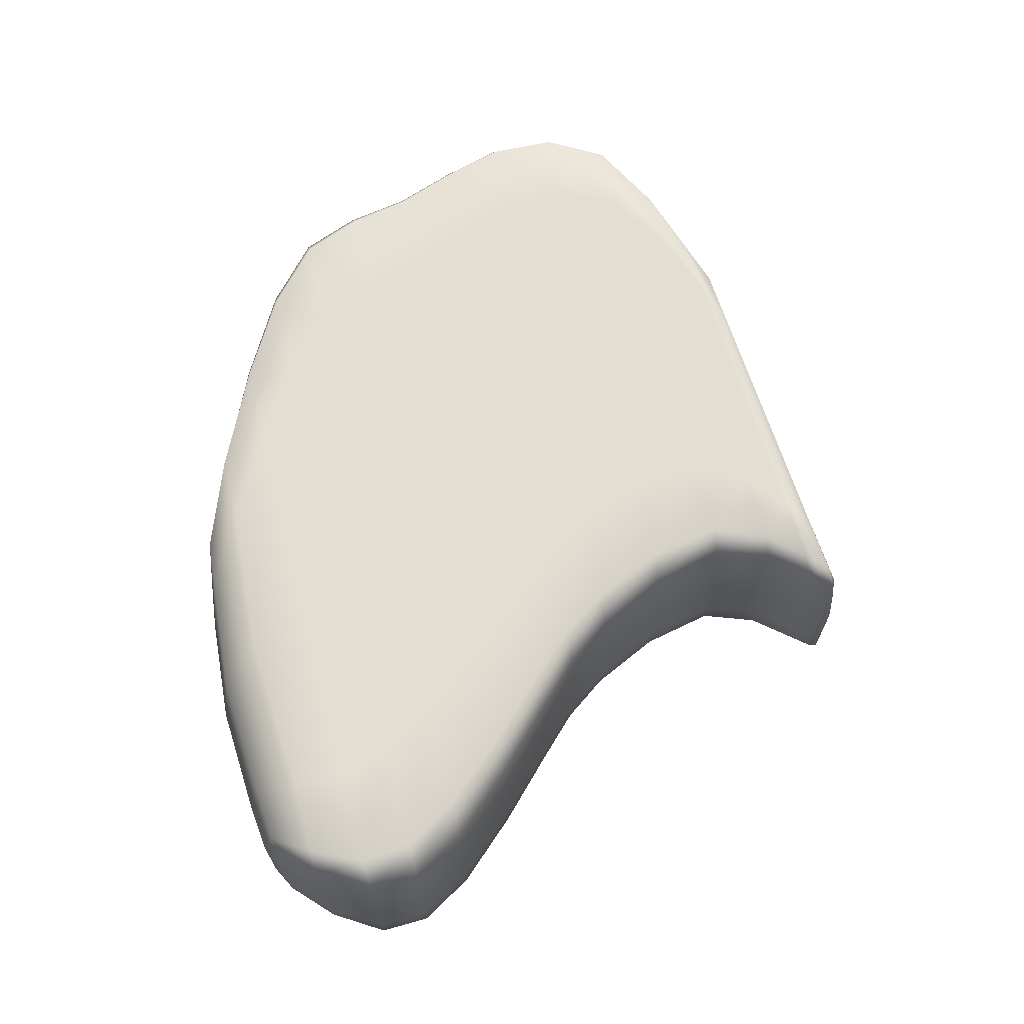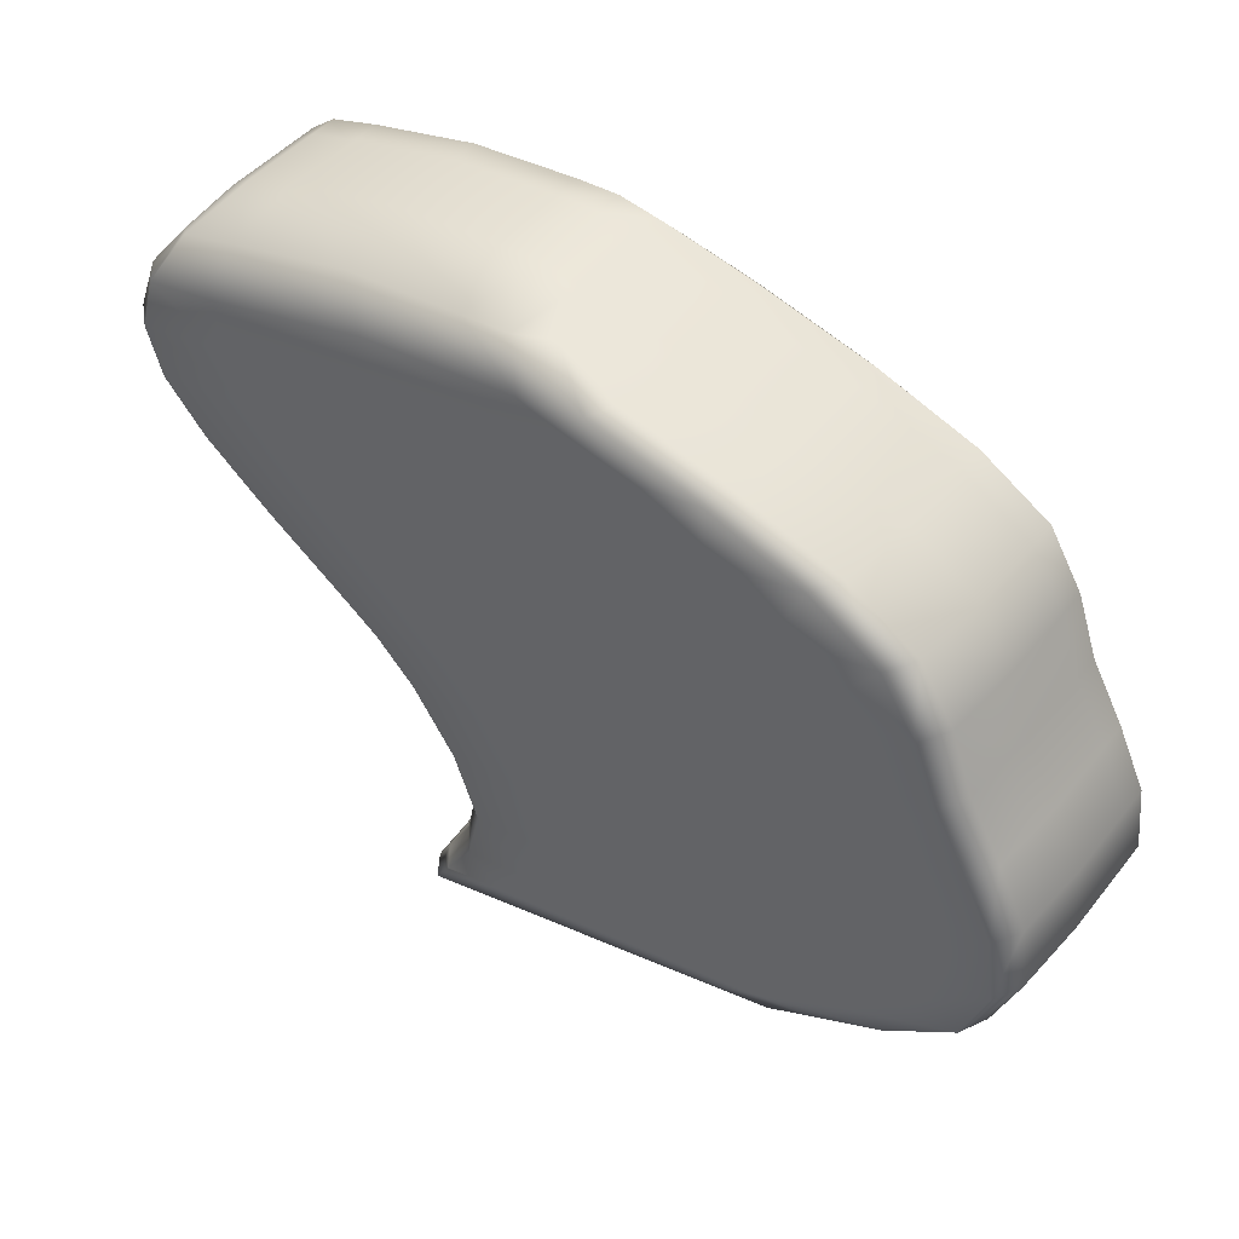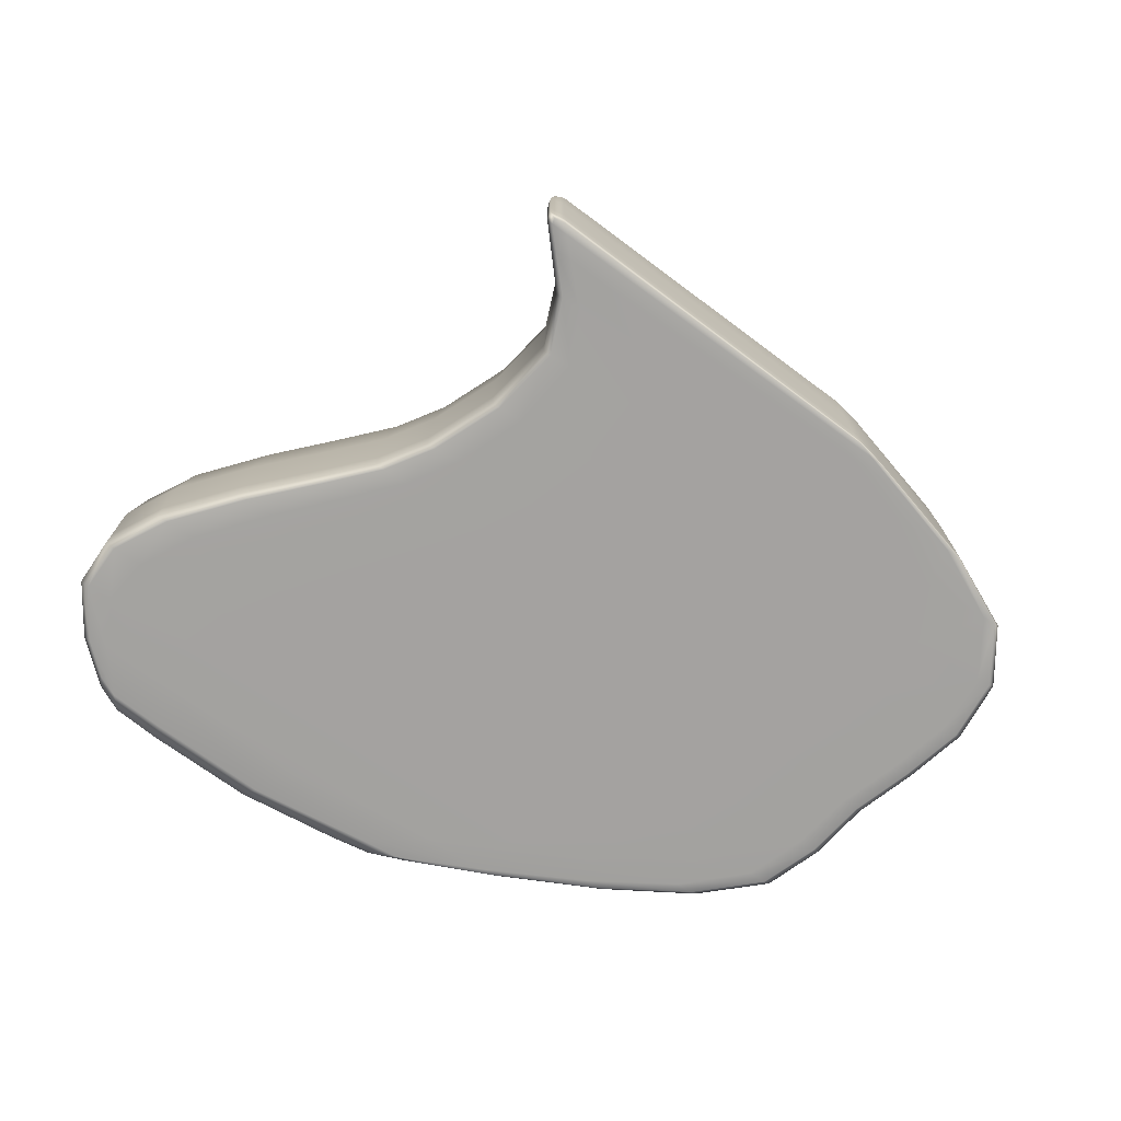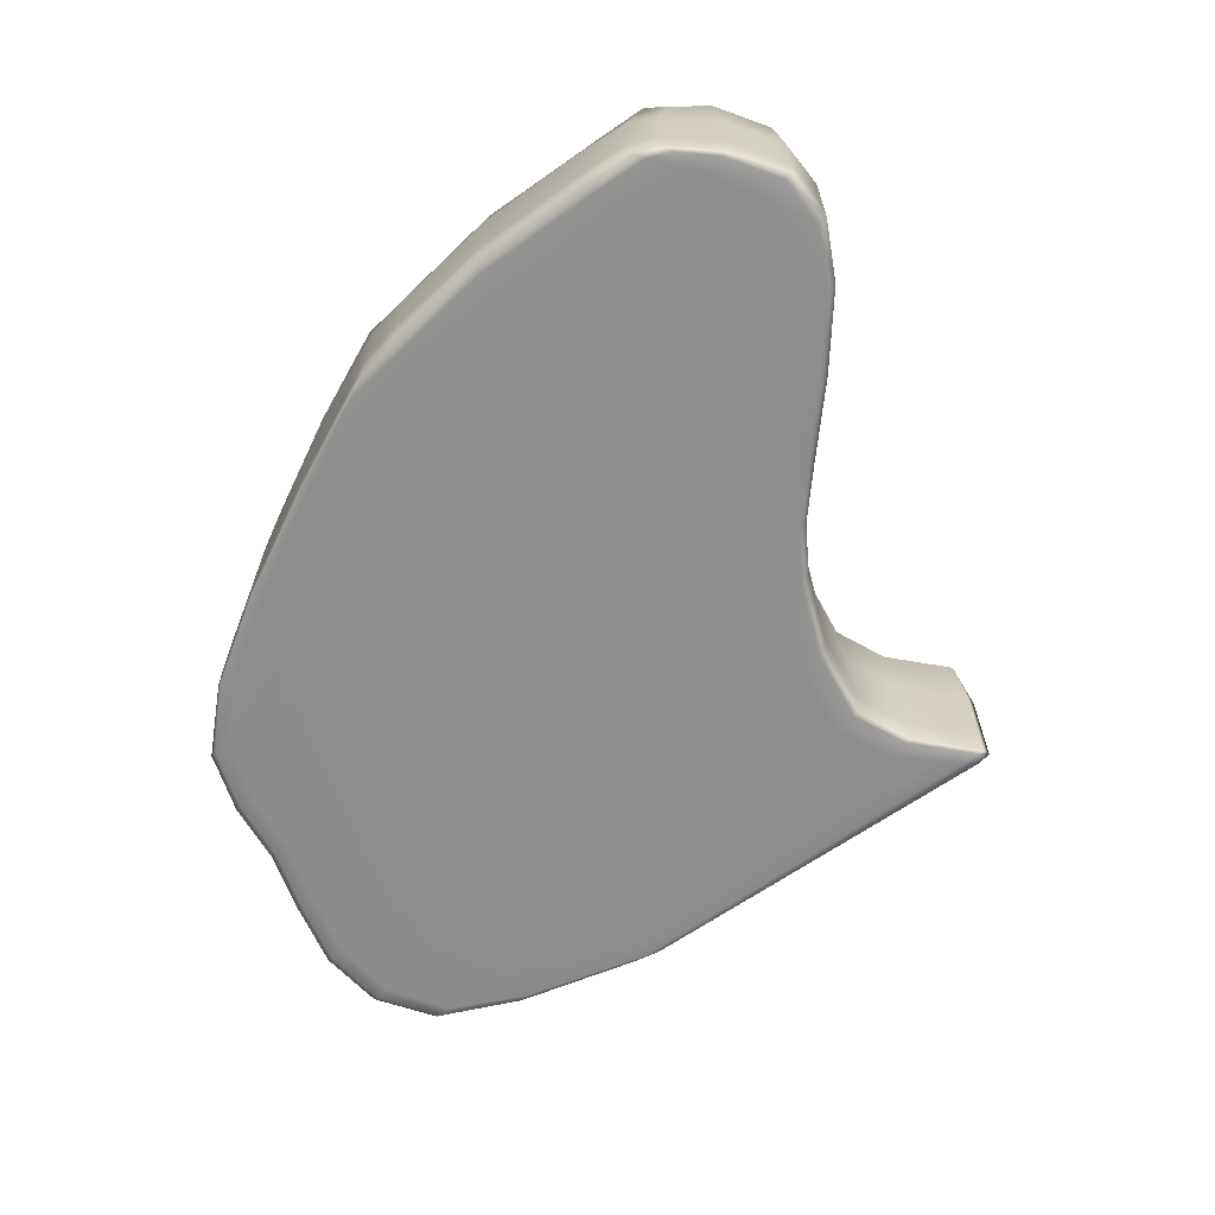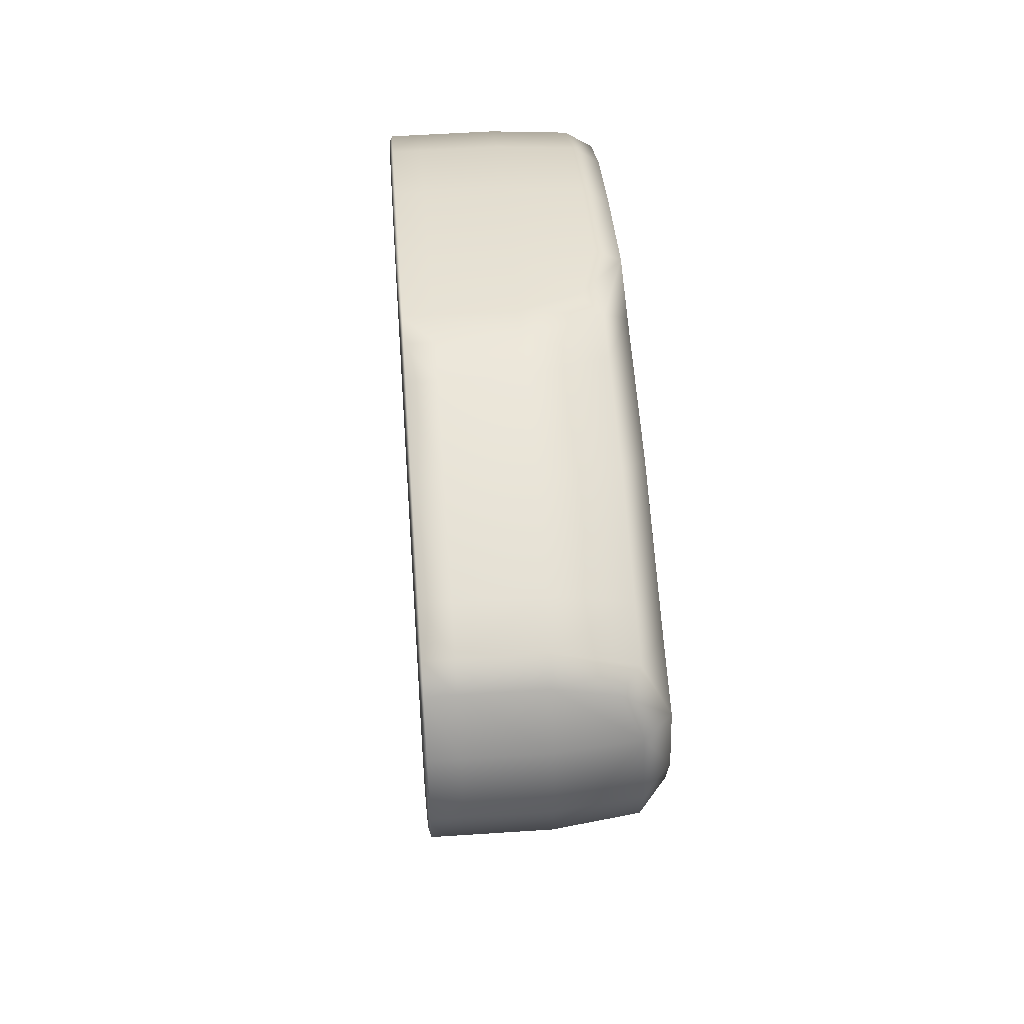
<metadata>
{"format":"obj","ext":"obj","renderer":"f3d","projection":"perspective","resolution":1024,"background":"white","views":[{"elev":67.6,"azim":85.3,"up":"+Y"},{"elev":45.2,"azim":-144.0,"up":"+Z"},{"elev":-72.7,"azim":157.1,"up":"+Y"},{"elev":-64.4,"azim":49.2,"up":"+Y"},{"elev":52.8,"azim":85.9,"up":"+Z"}]}
</metadata>
<code>
v 0.7687 0.0297 5.557
v 8.184 0.0297 4.294
v 0.7687 3.141 5.557
v 8.184 3.141 4.294
v -3.867 3.141 -5.807
v 3.43 3.141 -7.569
v -3.867 0.0297 -5.807
v 3.43 0.0297 -7.569
v -7.637 3.517 -3.603
v -7.637 0.01671 -3.603
v 2.498 0.01671 -5.162
v 2.498 3.517 -5.162
v -7.967 3.517 -1.191
v -7.967 0.01671 -1.191
v 3.828 0.01671 -2.621
v 3.828 3.517 -2.621
v -6.812 3.517 1.044
v -6.812 0.01671 1.044
v 5.499 0.01671 -1.187
v 5.499 3.517 -1.187
v -2.69 3.517 4.676
v -2.69 0.01671 4.676
v 9.041 0.01671 2.598
v 9.041 3.517 2.598
v 8.073 3.517 0.7541
v -5.778 3.517 3.226
v -5.778 0.01671 3.226
v 8.073 0.01671 0.7541
v 2.132 3.517 -7.293
v 2.132 0.01671 -7.293
v 0.5631 0 -4.865
v 1.576 0 -2.348
v 3.149 0 -0.7608
v 5.429 0 1.226
v 6.802 0 2.995
v 6.792 0.01671 4.828
v 6.792 3.517 4.814
v 6.802 4 2.995
v 5.429 4 1.226
v 3.149 4 -0.7608
v 1.576 4 -2.348
v 0.5631 4 -4.865
v -2.679 3.517 -6.119
v -2.679 0.01671 -6.119
v -6.054 0 -3.846
v -6.124 0 -1.415
v -4.889 0 0.6958
v -3.614 0 2.84
v -0.8579 0 4.352
v 2.26 0.01671 5.554
v 2.26 3.517 5.568
v -0.8579 4 4.352
v -3.614 4 2.84
v -4.889 4 0.6958
v -6.124 4 -1.415
v -6.054 4 -3.846
v -4.919 3.517 -5.288
v -4.919 0.01671 -5.288
v -3.654 0 -5.56
v 1.633 0 -6.697
v 3.178 0.01671 -7.03
v 3.178 3.517 -7.03
v 1.633 4 -6.697
v -3.654 4 -5.56
v -3.831 0.6002 -5.838
v -4.988 0.6002 -5.274
v -7.723 0.6002 -3.59
v -8.067 0.6002 -1.179
v -6.917 0.6002 1.063
v -5.896 0.6002 3.247
v -2.79 0.6002 4.694
v 1.17 0.6002 5.672
v 2.72 0.6002 5.765
v 6.76 0.6002 5.106
v 8.127 0.6002 4.499
v 9.209 0.6002 2.568
v 8.271 0.6002 0.7187
v 5.675 0.6002 -1.219
v 3.997 0.6002 -2.642
v 2.643 0.6002 -5.185
v 3.294 0.6002 -7.054
v 3.54 0.6002 -7.636
v 2.183 0.6002 -7.353
v -2.581 0.6002 -6.175
v 2.712 0.01671 -6.246
v 2.063 0 -5.095
v 0.8804 0 -3.568
v 3.001 0.01671 -3.839
v 3.321 0 -2.56
v 2.289 0 -1.513
v 4.582 0.01671 -1.856
v 4.97 0 -1.091
v 4.289 0 0.2092
v 6.812 0.01671 -0.257
v 7.478 0 0.8602
v 6.291 0 2.118
v 8.834 0.01671 1.668
v 8.538 0 2.687
v 6.887 0 3.975
v 8.643 0.01671 3.658
v 7.818 0.01671 4.554
v 6.76 2.067 5.106
v 7.675 0.6002 4.841
v 7.818 3.517 4.552
v 6.887 4 3.975
v 8.538 4 2.687
v 6.291 4 2.118
v 7.478 4 0.8602
v 4.289 4 0.2092
v 4.97 4 -1.091
v 2.289 4 -1.513
v 3.321 4 -2.56
v 0.8804 4 -3.568
v 2.063 4 -5.095
v 0.9868 4 -5.928
v 2.831 4 -6.955
v -0.2947 3.517 -6.701
v -0.2205 0.6002 -6.758
v -1.034 0 -6.124
v -2.775 0 -4.351
v -2.308 0 -1.877
v -0.9057 0 -0.02604
v 0.8674 0 2.04
v 2.938 0 3.683
v 4.506 0.01671 5.37
v 4.722 0.6002 5.58
v 4.506 3.517 5.374
v 2.938 4 3.704
v 0.8674 4 2.04
v -0.9057 4 -0.02604
v -2.308 4 -1.877
v -2.775 4 -4.351
v -1.034 4 -6.124
v -4.223 0.6002 -5.657
v -4.158 3.517 -5.672
v -3.642 0.01671 -5.884
v -2.973 0 -5.95
v -4.158 0.01671 -5.672
v -0.2947 0.01671 -6.701
v 1.982 0 -7.113
v 3.223 0.01671 -7.559
v 3.43 0.01671 -7.453
v 3.539 0.6002 -7.479
v 3.43 3.517 -7.453
v 1.982 4 -7.113
v -2.973 4 -5.95
v -4.988 0.06682 -5.274
v -3.831 0.06682 -5.838
v -7.723 0.06682 -3.59
v -8.067 0.06682 -1.179
v -6.917 0.06682 1.063
v -5.896 0.06682 3.247
v -2.79 0.06682 4.694
v 1.17 0.06682 5.672
v 2.72 0.06682 5.765
v 6.76 0.06682 5.106
v 8.127 0.06682 4.499
v 9.209 0.06682 2.568
v 8.271 0.06682 0.7187
v 5.675 0.06682 -1.219
v 3.997 0.06682 -2.642
v 2.643 0.06682 -5.185
v 3.294 0.06682 -7.054
v 3.54 0.06682 -7.636
v 2.183 0.06682 -7.353
v -2.581 0.06682 -6.175
v 1.911 0.6002 5.8
v 2.72 2.067 5.765
v 1.354 3.517 5.642
v 1.17 2.067 5.672
v 0.8825 4 5.009
v -2.39 4 4.623
v -0.554 3.517 5.259
v -3.642 3.517 -5.884
v -2.581 2.067 -6.175
v -3.534 0.6002 -5.939
v -3.831 2.067 -5.838
v -2.39 0 4.623
v 0.8825 0 5.009
v 1.354 0.01671 5.641
v -0.554 0.01671 5.259
v 8.774 0.6002 3.635
v 9.209 2.067 2.568
v 8.643 3.517 3.658
v 8.127 2.067 4.499
v -0.6324 0.6002 5.272
v -2.79 2.067 4.694
v -6.403 0.6002 -4.564
v -7.723 2.067 -3.59
v -6.326 3.517 -4.578
v -4.988 2.067 -5.274
v -4.712 0 -5.333
v -4.914 0 -4.839
v -7.377 0 -3.643
v -6.326 0.01671 -4.578
v 2.643 2.067 -5.185
v 2.841 0.6002 -6.27
v 3.294 2.067 -7.054
v 2.712 3.517 -6.246
v -7.377 4 -3.643
v -4.914 4 -4.839
v -4.712 4 -5.333
v -8.204 0.6002 -2.411
v -8.067 2.067 -1.179
v -8.109 3.517 -2.423
v -6.374 0 -2.644
v -7.665 0 -1.228
v -8.109 0.01671 -2.423
v 3.997 2.067 -2.642
v 3.16 0.6002 -3.859
v 3.001 3.517 -3.839
v -7.665 4 -1.228
v -6.374 4 -2.644
v -7.535 0.6002 -0.04301
v -6.917 2.067 1.063
v -7.433 3.517 -0.05834
v -5.556 0 -0.3391
v -6.497 0 0.9871
v -7.433 0.01671 -0.05834
v 5.675 2.067 -1.219
v 4.754 0.6002 -1.882
v 4.582 3.517 -1.856
v -6.497 4 0.9871
v -5.556 4 -0.3391
v -4.599 0.6002 4.048
v -4.485 3.517 4.028
v -5.896 2.067 3.247
v -5.423 0 3.163
v -2.405 0 3.659
v -4.485 0.01671 4.028
v 9.025 0.6002 1.634
v 8.271 2.067 0.7187
v 8.834 3.517 1.668
v -2.405 4 3.659
v -5.423 4 3.163
v -4.342 4 1.804
v -6.407 3.517 2.185
v -6.519 0.6002 2.206
v -4.342 0 1.804
v -6.407 0.01671 2.185
v 7.001 0.6002 -0.292
v 6.812 3.517 -0.257
v 3.223 3.517 -7.559
v 3.54 2.067 -7.636
v 3.262 0.6002 -7.619
v 2.183 2.067 -7.353
v 0.9868 0 -5.928
v 2.831 0 -6.955
v 1.911 2.067 5.8
v -0.3187 4 5.218
v -3.534 2.067 -5.939
v -0.3187 0 5.218
v 8.774 2.067 3.635
v -0.6324 2.067 5.272
v -6.403 2.067 -4.564
v -6.095 0 -4.621
v 2.841 2.067 -6.27
v -6.095 4 -4.621
v -8.204 2.067 -2.411
v -7.825 0 -2.46
v 3.16 2.067 -3.859
v -7.825 4 -2.46
v -7.535 2.067 -0.04301
v -7.125 0 -0.1043
v 4.754 2.067 -1.882
v -7.125 4 -0.1043
v -4.599 2.067 4.048
v -4.144 0 3.967
v 9.025 2.067 1.634
v -4.144 4 3.967
v -6.068 4 2.123
v -6.519 2.067 2.206
v -6.068 0 2.123
v 7.001 2.067 -0.292
v 3.262 2.067 -7.619
v 2.324 0 -6.174
v 2.524 0 -3.778
v 4.066 0 -1.779
v 6.244 0 -0.1521
v 8.262 0 1.769
v 8.248 0 3.727
v 7.675 2.067 4.841
v 8.248 4 3.727
v 8.262 4 1.769
v 6.244 4 -0.1521
v 4.066 4 -1.779
v 2.524 4 -3.778
v 2.324 4 -6.174
v -0.2205 2.067 -6.758
v -1.99 0 -5.378
v -2.779 0 -3.102
v -1.669 0 -0.9207
v -0.06491 0 1.014
v 1.905 0 2.896
v 3.858 0 4.691
v 4.722 2.067 5.58
v 3.858 4 4.711
v 1.905 4 2.896
v -0.06491 4 1.014
v -1.669 4 -0.9207
v -2.779 4 -3.102
v -1.99 4 -5.378
v -4.223 2.067 -5.657
v -3.964 0 -5.718
v -0.5176 0 -6.527
v 3.104 0 -7.377
v 3.539 2.067 -7.479
v 3.104 4 -7.377
v -0.5176 4 -6.527
v -3.964 4 -5.718
v -4.223 0.06682 -5.657
v -6.403 0.06682 -4.564
v -8.204 0.06682 -2.411
v -7.535 0.06682 -0.04301
v -6.519 0.06682 2.206
v -4.599 0.06682 4.048
v -0.6324 0.06682 5.272
v 1.911 0.06682 5.8
v 4.722 0.06682 5.58
v 7.675 0.06682 4.841
v 8.774 0.06682 3.635
v 9.025 0.06682 1.634
v 7.001 0.06682 -0.292
v 4.754 0.06682 -1.882
v 3.16 0.06682 -3.859
v 2.841 0.06682 -6.27
v 3.539 0.06682 -7.479
v 3.262 0.06682 -7.619
v -0.2205 0.06682 -6.758
v -3.534 0.06682 -5.939
f 72 167 249 170
f 167 73 168 249
f 249 168 51 169
f 170 249 169 3
f 3 169 250 173
f 169 51 171 250
f 250 171 52 172
f 173 250 172 21
f 5 174 251 177
f 174 43 175 251
f 251 175 84 176
f 177 251 176 65
f 22 178 252 181
f 178 49 179 252
f 252 179 50 180
f 181 252 180 1
f 75 182 253 185
f 182 76 183 253
f 253 183 24 184
f 185 253 184 4
f 71 186 254 187
f 186 72 170 254
f 254 170 3 173
f 187 254 173 21
f 66 188 255 191
f 188 67 189 255
f 255 189 9 190
f 191 255 190 57
f 58 192 256 195
f 192 59 193 256
f 256 193 45 194
f 195 256 194 10
f 12 196 257 199
f 196 80 197 257
f 257 197 81 198
f 199 257 198 62
f 9 200 258 190
f 200 56 201 258
f 258 201 64 202
f 190 258 202 57
f 67 203 259 189
f 203 68 204 259
f 259 204 13 205
f 189 259 205 9
f 10 194 260 208
f 194 45 206 260
f 260 206 46 207
f 208 260 207 14
f 16 209 261 211
f 209 79 210 261
f 261 210 80 196
f 211 261 196 12
f 13 212 262 205
f 212 55 213 262
f 262 213 56 200
f 205 262 200 9
f 68 214 263 204
f 214 69 215 263
f 263 215 17 216
f 204 263 216 13
f 14 207 264 219
f 207 46 217 264
f 264 217 47 218
f 219 264 218 18
f 20 220 265 222
f 220 78 221 265
f 265 221 79 209
f 222 265 209 16
f 17 223 266 216
f 223 54 224 266
f 266 224 55 212
f 216 266 212 13
f 70 225 267 227
f 225 71 187 267
f 267 187 21 226
f 227 267 226 26
f 27 228 268 230
f 228 48 229 268
f 268 229 49 178
f 230 268 178 22
f 24 183 269 233
f 183 76 231 269
f 269 231 77 232
f 233 269 232 25
f 21 172 270 226
f 172 52 234 270
f 270 234 53 235
f 226 270 235 26
f 26 235 271 237
f 235 53 236 271
f 271 236 54 223
f 237 271 223 17
f 69 238 272 215
f 238 70 227 272
f 272 227 26 237
f 215 272 237 17
f 18 218 273 240
f 218 47 239 273
f 273 239 48 228
f 240 273 228 27
f 25 232 274 242
f 232 77 241 274
f 274 241 78 220
f 242 274 220 20
f 29 243 275 246
f 243 6 244 275
f 275 244 82 245
f 246 275 245 83
f 31 247 276 86
f 247 60 248 276
f 276 248 61 85
f 86 276 85 11
f 32 87 277 89
f 87 31 86 277
f 277 86 11 88
f 89 277 88 15
f 33 90 278 92
f 90 32 89 278
f 278 89 15 91
f 92 278 91 19
f 34 93 279 95
f 93 33 92 279
f 279 92 19 94
f 95 279 94 28
f 35 96 280 98
f 96 34 95 280
f 280 95 28 97
f 98 280 97 23
f 36 99 281 101
f 99 35 98 281
f 281 98 23 100
f 101 281 100 2
f 37 102 282 104
f 102 74 103 282
f 282 103 75 185
f 104 282 185 4
f 38 105 283 106
f 105 37 104 283
f 283 104 4 184
f 106 283 184 24
f 39 107 284 108
f 107 38 106 284
f 284 106 24 233
f 108 284 233 25
f 40 109 285 110
f 109 39 108 285
f 285 108 25 242
f 110 285 242 20
f 41 111 286 112
f 111 40 110 286
f 286 110 20 222
f 112 286 222 16
f 42 113 287 114
f 113 41 112 287
f 287 112 16 211
f 114 287 211 12
f 63 115 288 116
f 115 42 114 288
f 288 114 12 199
f 116 288 199 62
f 43 117 289 175
f 117 29 246 289
f 289 246 83 118
f 175 289 118 84
f 45 193 290 120
f 193 59 119 290
f 290 119 60 247
f 120 290 247 31
f 46 206 291 121
f 206 45 120 291
f 291 120 31 87
f 121 291 87 32
f 47 217 292 122
f 217 46 121 292
f 292 121 32 90
f 122 292 90 33
f 48 239 293 123
f 239 47 122 293
f 293 122 33 93
f 123 293 93 34
f 49 229 294 124
f 229 48 123 294
f 294 123 34 96
f 124 294 96 35
f 50 179 295 125
f 179 49 124 295
f 295 124 35 99
f 125 295 99 36
f 51 168 296 127
f 168 73 126 296
f 296 126 74 102
f 127 296 102 37
f 52 171 297 128
f 171 51 127 297
f 297 127 37 105
f 128 297 105 38
f 53 234 298 129
f 234 52 128 298
f 298 128 38 107
f 129 298 107 39
f 54 236 299 130
f 236 53 129 299
f 299 129 39 109
f 130 299 109 40
f 55 224 300 131
f 224 54 130 300
f 300 130 40 111
f 131 300 111 41
f 56 213 301 132
f 213 55 131 301
f 301 131 41 113
f 132 301 113 42
f 64 201 302 133
f 201 56 132 302
f 302 132 42 115
f 133 302 115 63
f 65 134 303 177
f 134 66 191 303
f 303 191 57 135
f 177 303 135 5
f 7 136 304 138
f 136 44 137 304
f 304 137 59 192
f 138 304 192 58
f 60 119 305 140
f 119 59 137 305
f 305 137 44 139
f 140 305 139 30
f 61 248 306 142
f 248 60 140 306
f 306 140 30 141
f 142 306 141 8
f 62 198 307 144
f 198 81 143 307
f 307 143 82 244
f 144 307 244 6
f 29 145 308 243
f 145 63 116 308
f 308 116 62 144
f 243 308 144 6
f 43 146 309 117
f 146 64 133 309
f 309 133 63 145
f 117 309 145 29
f 57 202 310 135
f 202 64 146 310
f 310 146 43 174
f 135 310 174 5
f 7 138 311 148
f 138 58 147 311
f 311 147 66 134
f 148 311 134 65
f 58 195 312 147
f 195 10 149 312
f 312 149 67 188
f 147 312 188 66
f 10 208 313 149
f 208 14 150 313
f 313 150 68 203
f 149 313 203 67
f 14 219 314 150
f 219 18 151 314
f 314 151 69 214
f 150 314 214 68
f 18 240 315 151
f 240 27 152 315
f 315 152 70 238
f 151 315 238 69
f 27 230 316 152
f 230 22 153 316
f 316 153 71 225
f 152 316 225 70
f 22 181 317 153
f 181 1 154 317
f 317 154 72 186
f 153 317 186 71
f 1 180 318 154
f 180 50 155 318
f 318 155 73 167
f 154 318 167 72
f 74 126 319 156
f 126 73 155 319
f 319 155 50 125
f 156 319 125 36
f 75 103 320 157
f 103 74 156 320
f 320 156 36 101
f 157 320 101 2
f 2 100 321 157
f 100 23 158 321
f 321 158 76 182
f 157 321 182 75
f 77 231 322 159
f 231 76 158 322
f 322 158 23 97
f 159 322 97 28
f 78 241 323 160
f 241 77 159 323
f 323 159 28 94
f 160 323 94 19
f 79 221 324 161
f 221 78 160 324
f 324 160 19 91
f 161 324 91 15
f 80 210 325 162
f 210 79 161 325
f 325 161 15 88
f 162 325 88 11
f 81 197 326 163
f 197 80 162 326
f 326 162 11 85
f 163 326 85 61
f 82 143 327 164
f 143 81 163 327
f 327 163 61 142
f 164 327 142 8
f 83 245 328 165
f 245 82 164 328
f 328 164 8 141
f 165 328 141 30
f 84 118 329 166
f 118 83 165 329
f 329 165 30 139
f 166 329 139 44
f 65 176 330 148
f 176 84 166 330
f 330 166 44 136
f 148 330 136 7

</code>
